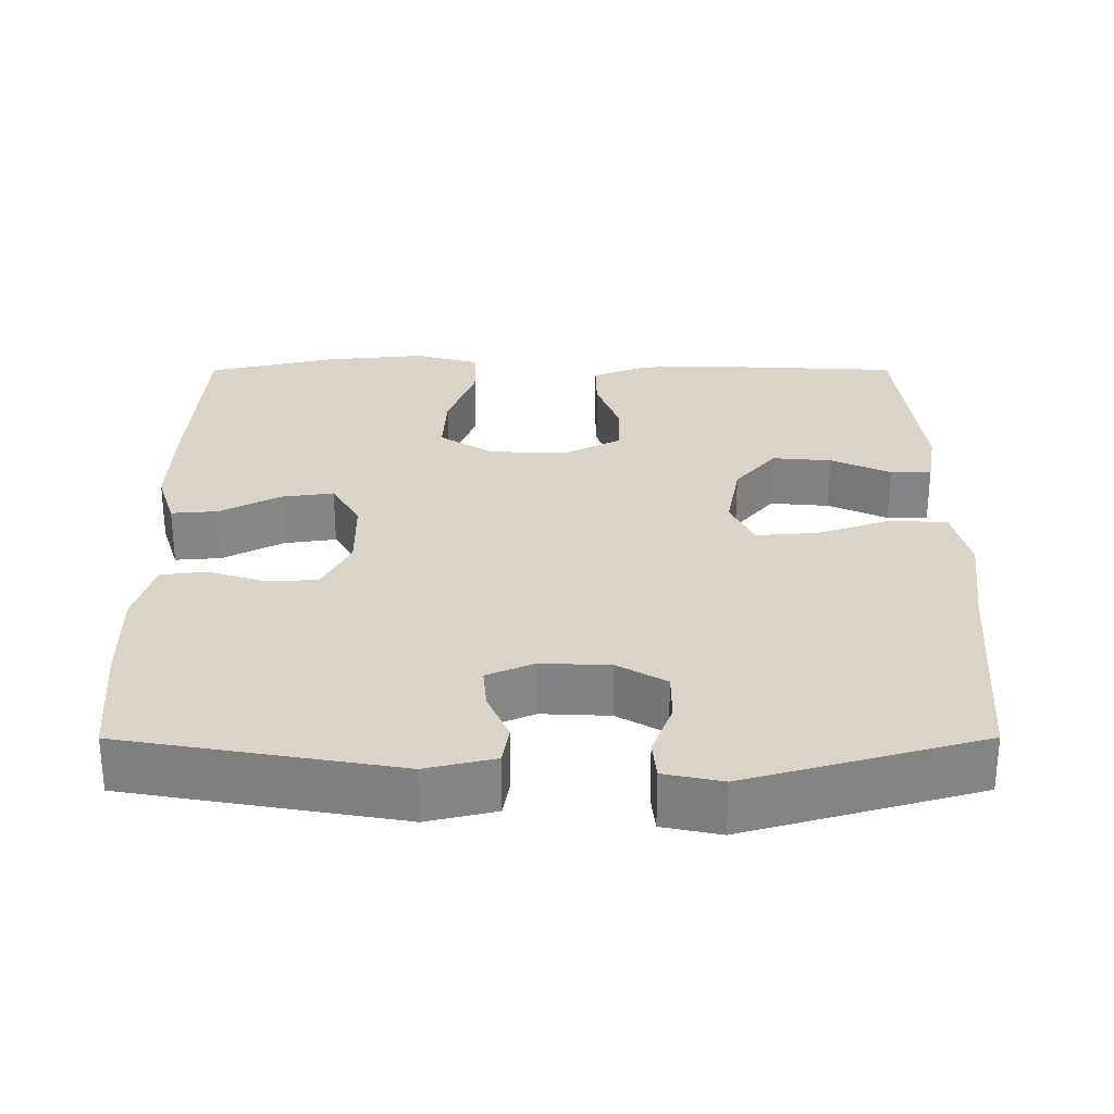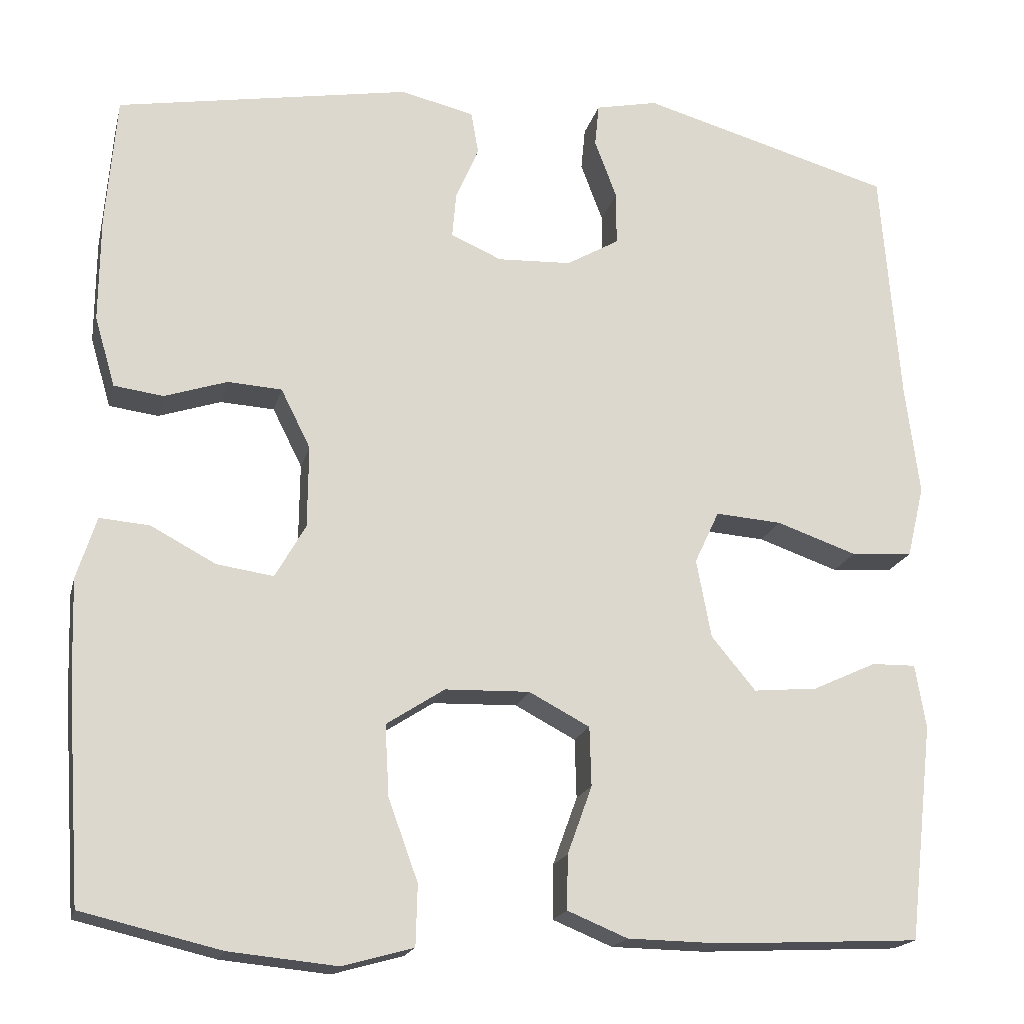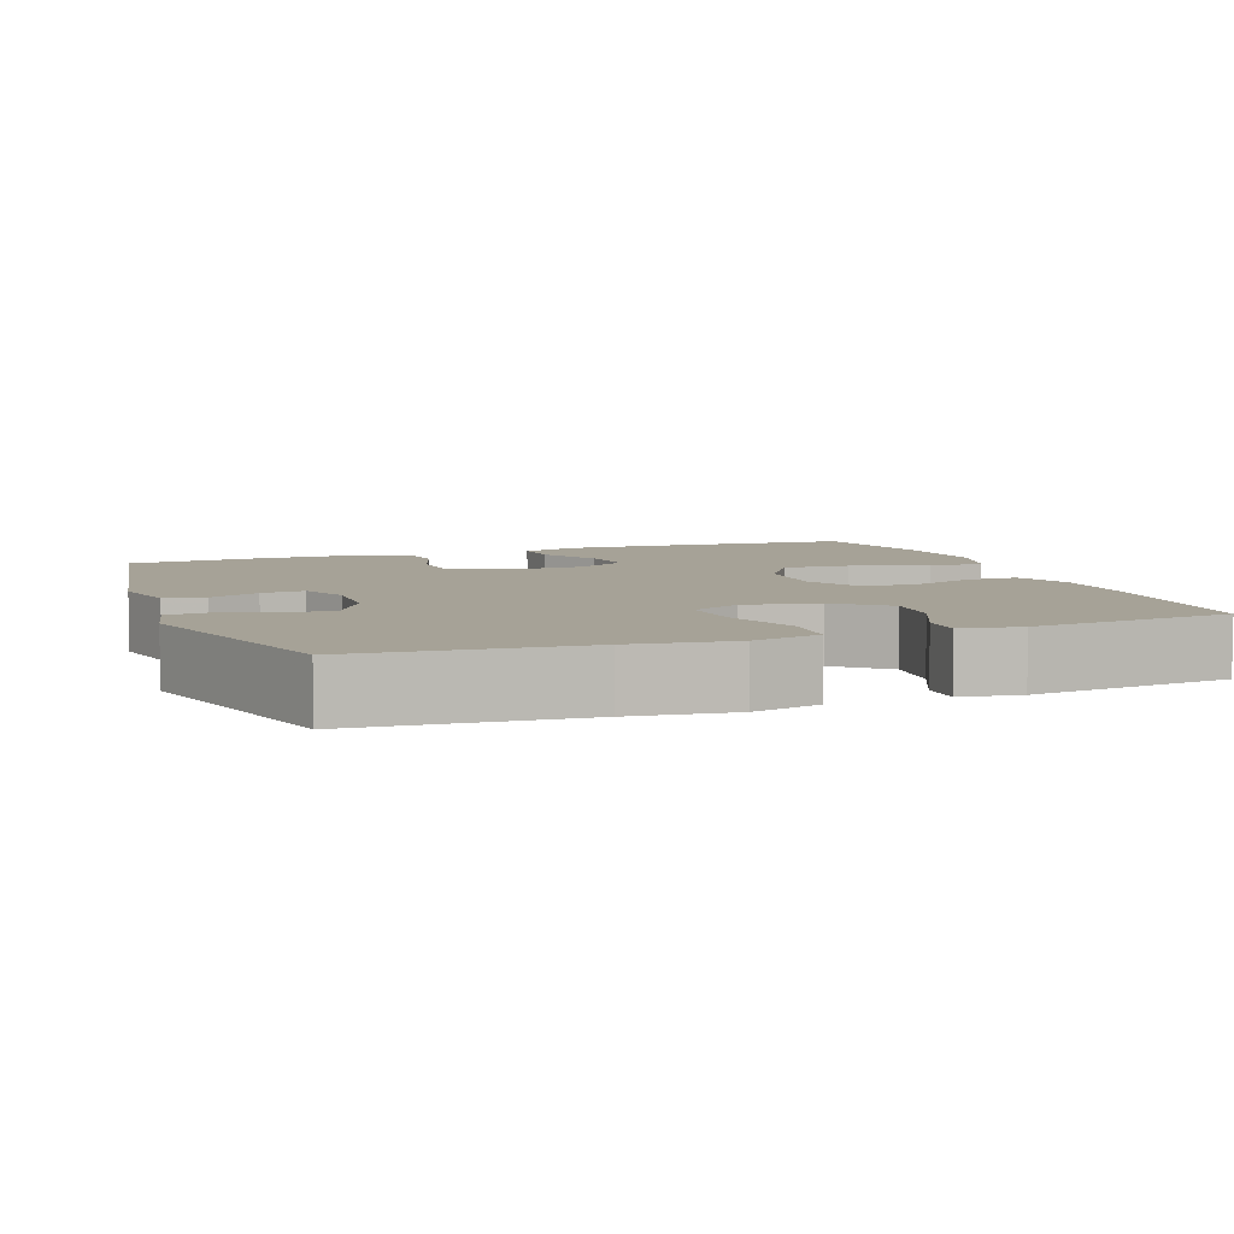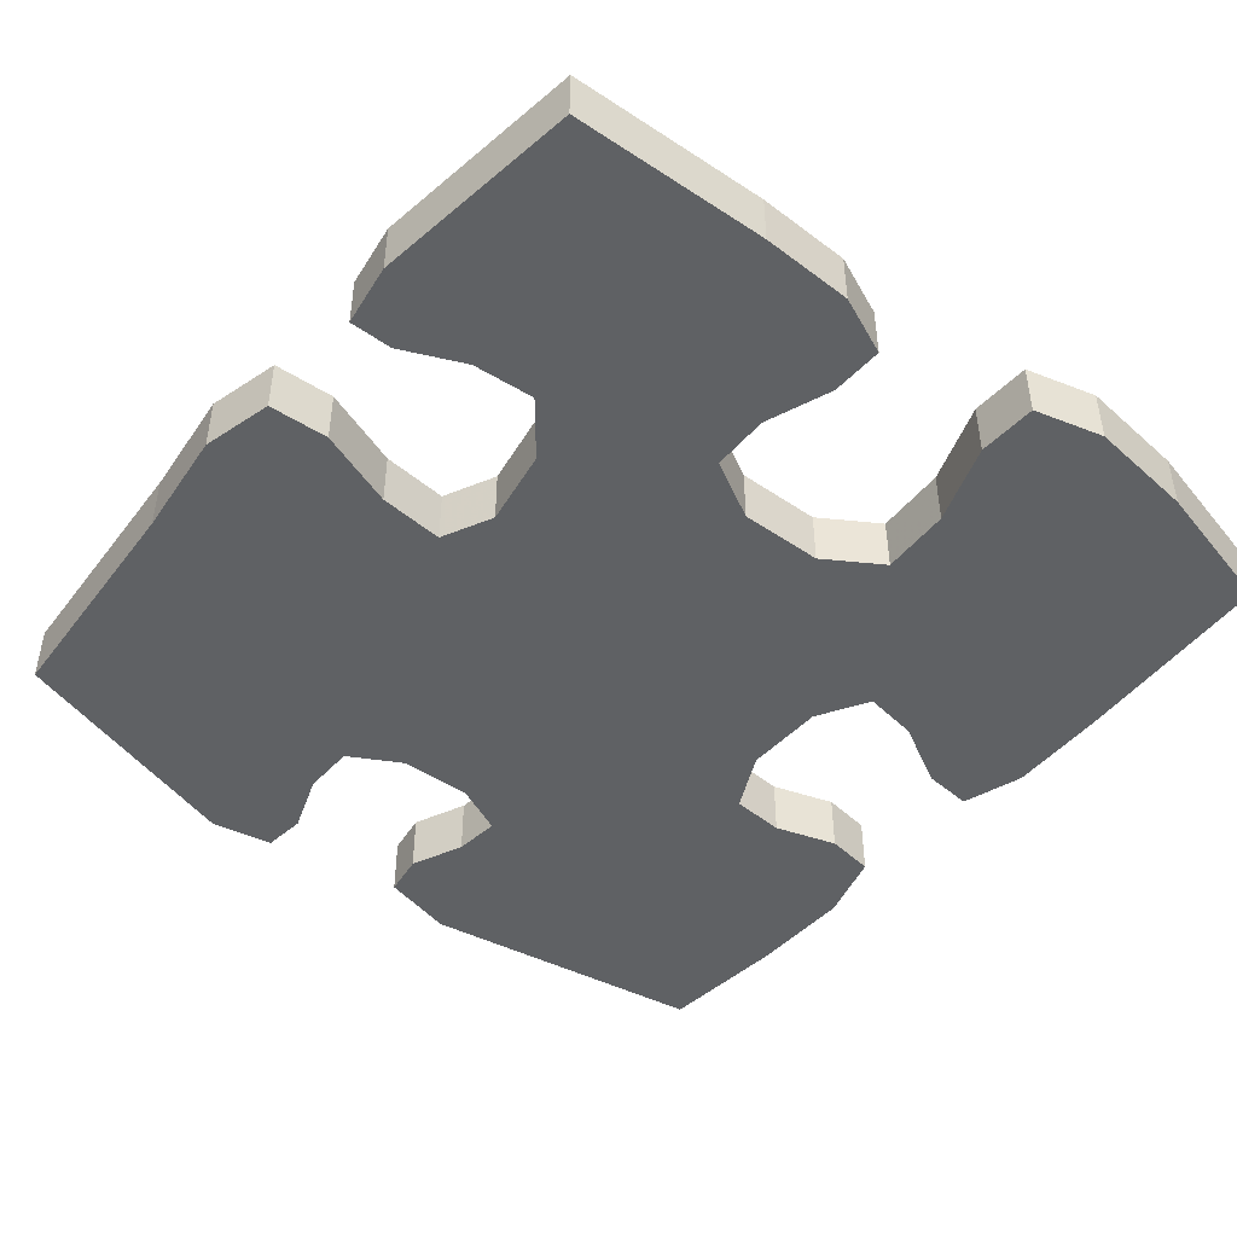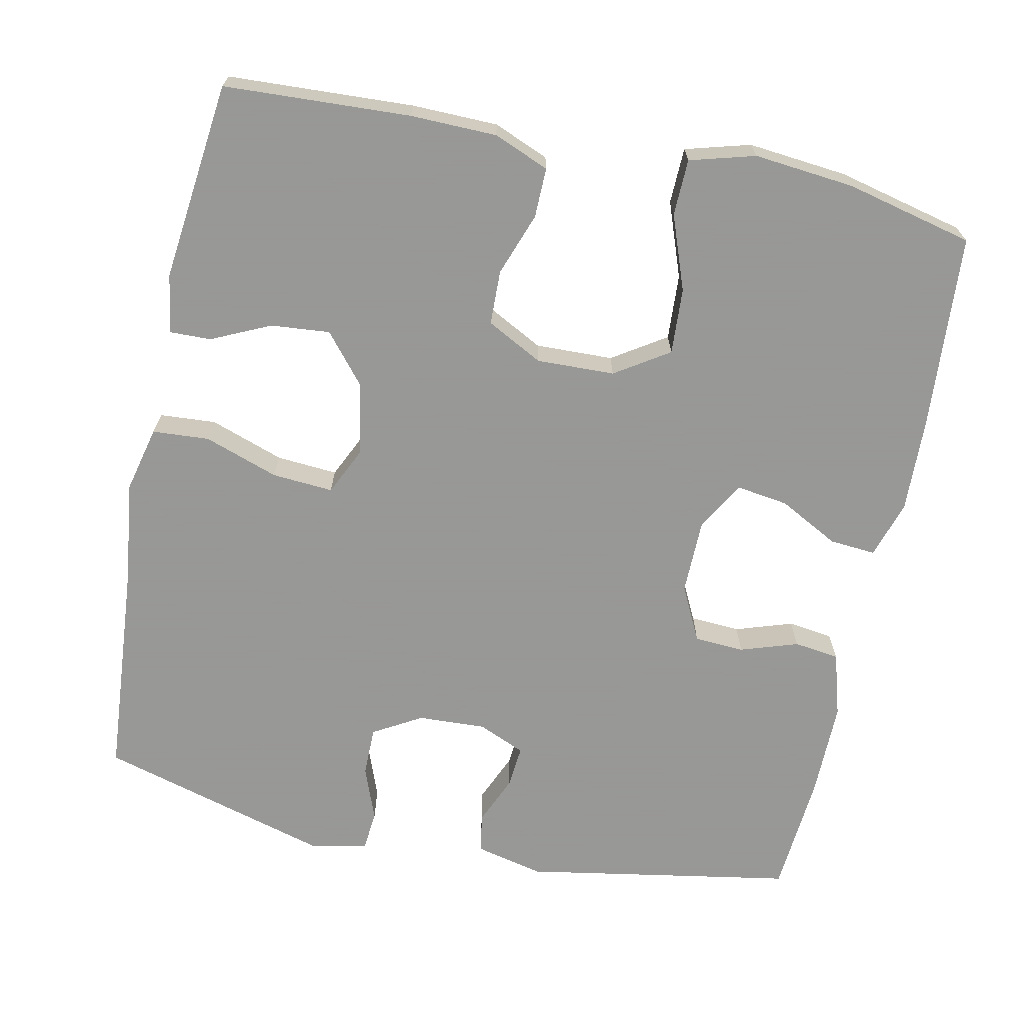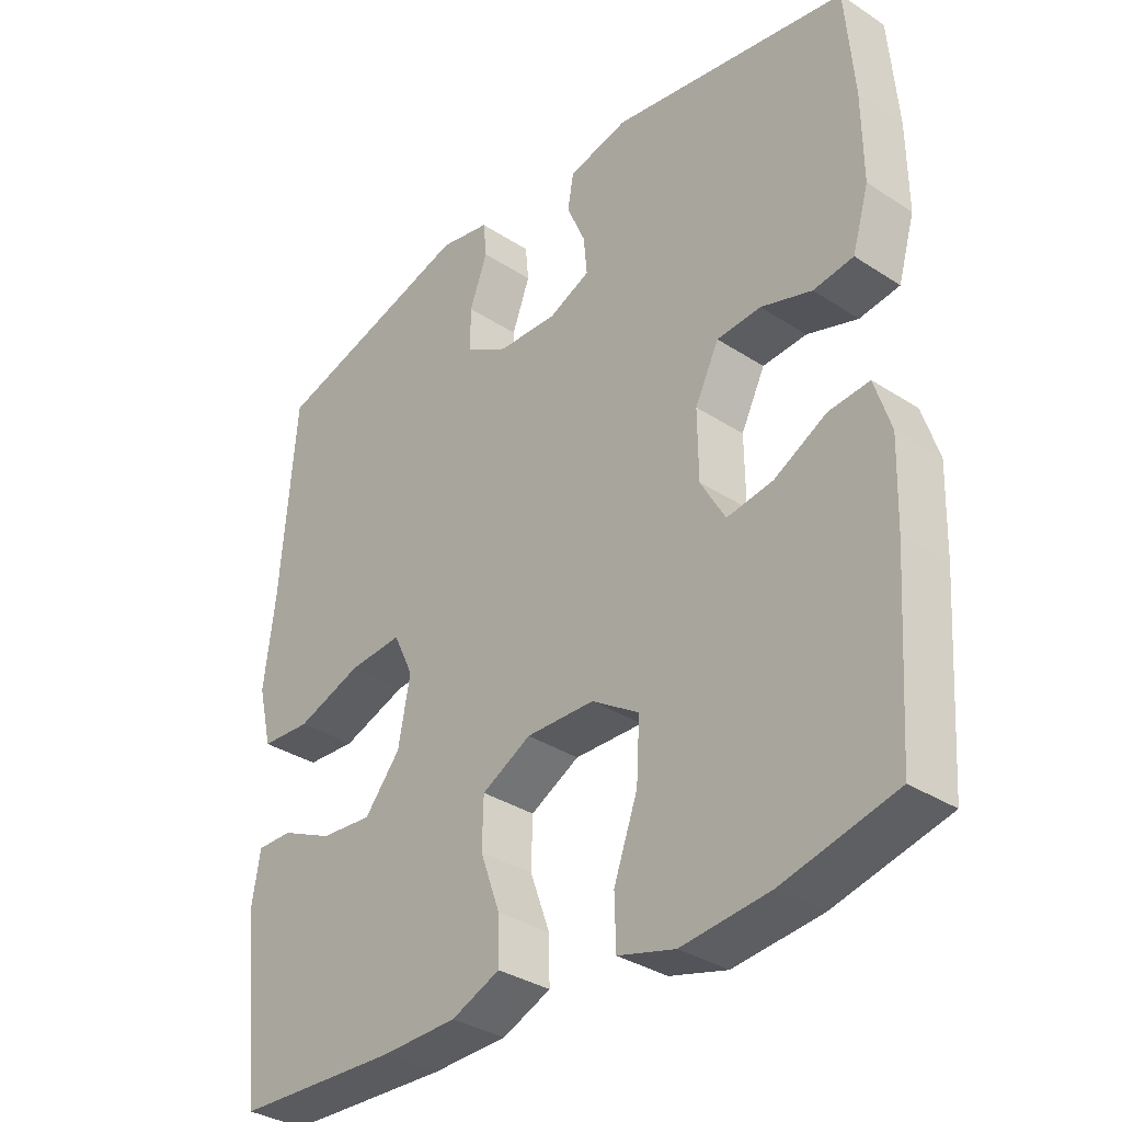
<metadata>
{"format":"obj","ext":"obj","renderer":"f3d","projection":"perspective","resolution":1024,"background":"white","views":[{"elev":28.6,"azim":-0.1,"up":"+Y"},{"elev":-18.3,"azim":-13.3,"up":"+Z"},{"elev":6.4,"azim":69.7,"up":"+Y"},{"elev":-46.2,"azim":140.3,"up":"+Y"},{"elev":-68.4,"azim":168.2,"up":"+Y"},{"elev":-34.2,"azim":-131.3,"up":"+Z"}]}
</metadata>
<code>
v 0.5 0.07 0.5
v 0.523 0.07 0.21
v 0.54 0.07 0.076
v 0.519 0.07 -0.012
v 0.444 0.07 -0.017
v 0.346 0.07 0.017
v 0.265 0.07 0.023
v 0.235 0.07 -0.041
v 0.253 0.07 -0.137
v 0.307 0.07 -0.202
v 0.385 0.07 -0.195
v 0.463 0.07 -0.159
v 0.517 0.07 -0.158
v 0.53 0.07 -0.236
v 0.5 0.07 -0.5
v 0.254 0.07 -0.512
v 0.14 0.07 -0.51
v 0.067 0.07 -0.48
v 0.068 0.07 -0.414
v 0.098 0.07 -0.331
v 0.096 0.07 -0.259
v 0.022 0.07 -0.22
v -0.081 0.07 -0.223
v -0.152 0.07 -0.269
v -0.147 0.07 -0.356
v -0.111 0.07 -0.455
v -0.113 0.07 -0.529
v -0.199 0.07 -0.553
v -0.331 0.07 -0.54
v -0.5 0.07 -0.5
v -0.518 0.07 -0.239
v -0.522 0.07 -0.116
v -0.498 0.07 -0.04
v -0.437 0.07 -0.045
v -0.358 0.07 -0.087
v -0.289 0.07 -0.097
v -0.252 0.07 -0.032
v -0.251 0.07 0.068
v -0.287 0.07 0.14
v -0.353 0.07 0.144
v -0.429 0.07 0.119
v -0.489 0.07 0.127
v -0.514 0.07 0.212
v -0.513 0.07 0.34
v -0.5 0.07 0.5
v -0.143 0.07 0.562
v -0.053 0.07 0.541
v -0.044 0.07 0.489
v -0.072 0.07 0.424
v -0.077 0.07 0.368
v -0.015 0.07 0.341
v 0.075 0.07 0.345
v 0.139 0.07 0.382
v 0.139 0.07 0.447
v 0.112 0.07 0.519
v 0.117 0.07 0.571
v 0.193 0.07 0.587
v 0.5 0 0.5
v 0.523 0 0.21
v 0.54 0 0.076
v 0.519 0 -0.012
v 0.444 0 -0.017
v 0.346 0 0.017
v 0.265 0 0.023
v 0.235 0 -0.041
v 0.253 0 -0.137
v 0.307 0 -0.202
v 0.385 0 -0.195
v 0.463 0 -0.159
v 0.517 0 -0.158
v 0.53 0 -0.236
v 0.5 0 -0.5
v 0.254 0 -0.512
v 0.14 0 -0.51
v 0.067 0 -0.48
v 0.068 0 -0.414
v 0.098 0 -0.331
v 0.096 0 -0.259
v 0.022 0 -0.22
v -0.081 0 -0.223
v -0.152 0 -0.269
v -0.147 0 -0.356
v -0.111 0 -0.455
v -0.113 0 -0.529
v -0.199 0 -0.553
v -0.331 0 -0.54
v -0.5 0 -0.5
v -0.518 0 -0.239
v -0.522 0 -0.116
v -0.498 0 -0.04
v -0.437 0 -0.045
v -0.358 0 -0.087
v -0.289 0 -0.097
v -0.252 0 -0.032
v -0.251 0 0.068
v -0.287 0 0.14
v -0.353 0 0.144
v -0.429 0 0.119
v -0.489 0 0.127
v -0.514 0 0.212
v -0.513 0 0.34
v -0.5 0 0.5
v -0.143 0 0.562
v -0.053 0 0.541
v -0.044 0 0.489
v -0.072 0 0.424
v -0.077 0 0.368
v -0.015 0 0.341
v 0.075 0 0.345
v 0.139 0 0.382
v 0.139 0 0.447
v 0.112 0 0.519
v 0.117 0 0.571
v 0.193 0 0.587
f 54 55 56 57
f 53 54 57 1
f 52 53 1 2
f 51 52 2 3
f 50 51 3 4
f 46 47 48 49
f 46 49 50
f 45 46 50
f 40 41 42 43
f 39 40 43 44
f 32 33 34 35
f 32 35 36
f 31 32 36
f 30 31 36
f 29 30 36 37
f 25 26 27 28
f 24 25 28 29
f 17 18 19 20
f 17 20 21
f 16 17 21
f 15 16 21
f 14 15 21
f 11 12 13 14
f 10 11 14 21
f 9 10 21 22
f 50 4 5 6
f 50 6 7
f 39 44 45 50
f 38 39 50 7
f 37 38 7 8
f 24 29 37
f 23 24 37
f 22 23 37
f 8 9 22 37
f 114 113 112 111
f 58 114 111 110
f 59 58 110 109
f 60 59 109 108
f 61 60 108 107
f 106 105 104 103
f 107 106 103
f 107 103 102
f 100 99 98 97
f 101 100 97 96
f 92 91 90 89
f 93 92 89
f 93 89 88
f 93 88 87
f 94 93 87 86
f 85 84 83 82
f 86 85 82 81
f 77 76 75 74
f 78 77 74
f 78 74 73
f 78 73 72
f 78 72 71
f 71 70 69 68
f 78 71 68 67
f 79 78 67 66
f 63 62 61 107
f 64 63 107
f 107 102 101 96
f 64 107 96 95
f 65 64 95 94
f 94 86 81
f 94 81 80
f 94 80 79
f 94 79 66 65
f 1 58 59 2
f 2 59 60 3
f 3 60 61 4
f 4 61 62 5
f 5 62 63 6
f 6 63 64 7
f 7 64 65 8
f 8 65 66 9
f 9 66 67 10
f 10 67 68 11
f 11 68 69 12
f 12 69 70 13
f 13 70 71 14
f 14 71 72 15
f 15 72 73 16
f 16 73 74 17
f 17 74 75 18
f 18 75 76 19
f 19 76 77 20
f 20 77 78 21
f 21 78 79 22
f 22 79 80 23
f 23 80 81 24
f 24 81 82 25
f 25 82 83 26
f 26 83 84 27
f 27 84 85 28
f 28 85 86 29
f 29 86 87 30
f 30 87 88 31
f 31 88 89 32
f 32 89 90 33
f 33 90 91 34
f 34 91 92 35
f 35 92 93 36
f 36 93 94 37
f 37 94 95 38
f 38 95 96 39
f 39 96 97 40
f 40 97 98 41
f 41 98 99 42
f 42 99 100 43
f 43 100 101 44
f 44 101 102 45
f 45 102 103 46
f 46 103 104 47
f 47 104 105 48
f 48 105 106 49
f 49 106 107 50
f 50 107 108 51
f 51 108 109 52
f 52 109 110 53
f 53 110 111 54
f 54 111 112 55
f 55 112 113 56
f 56 113 114 57
f 57 114 58 1

</code>
